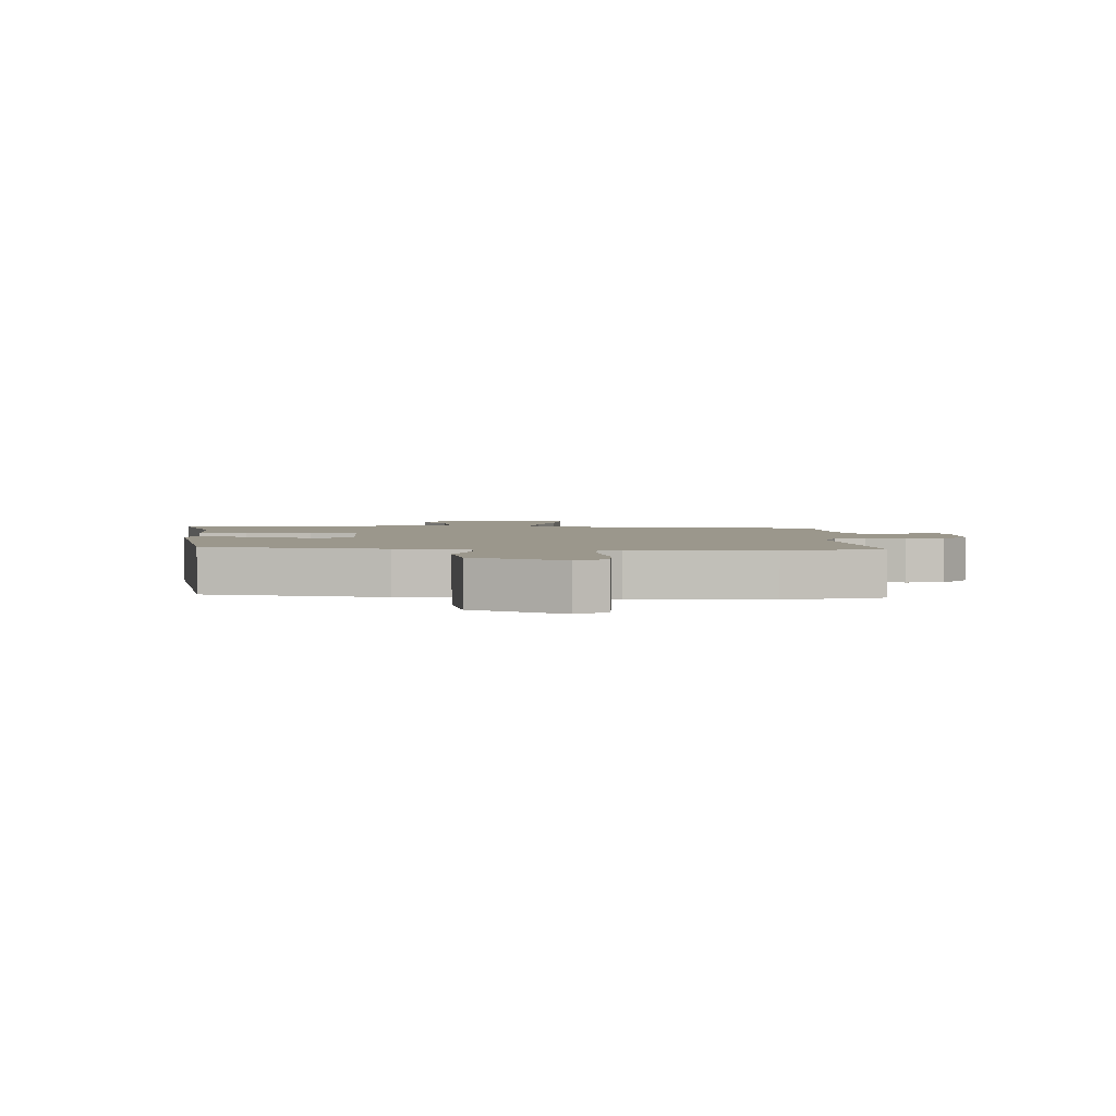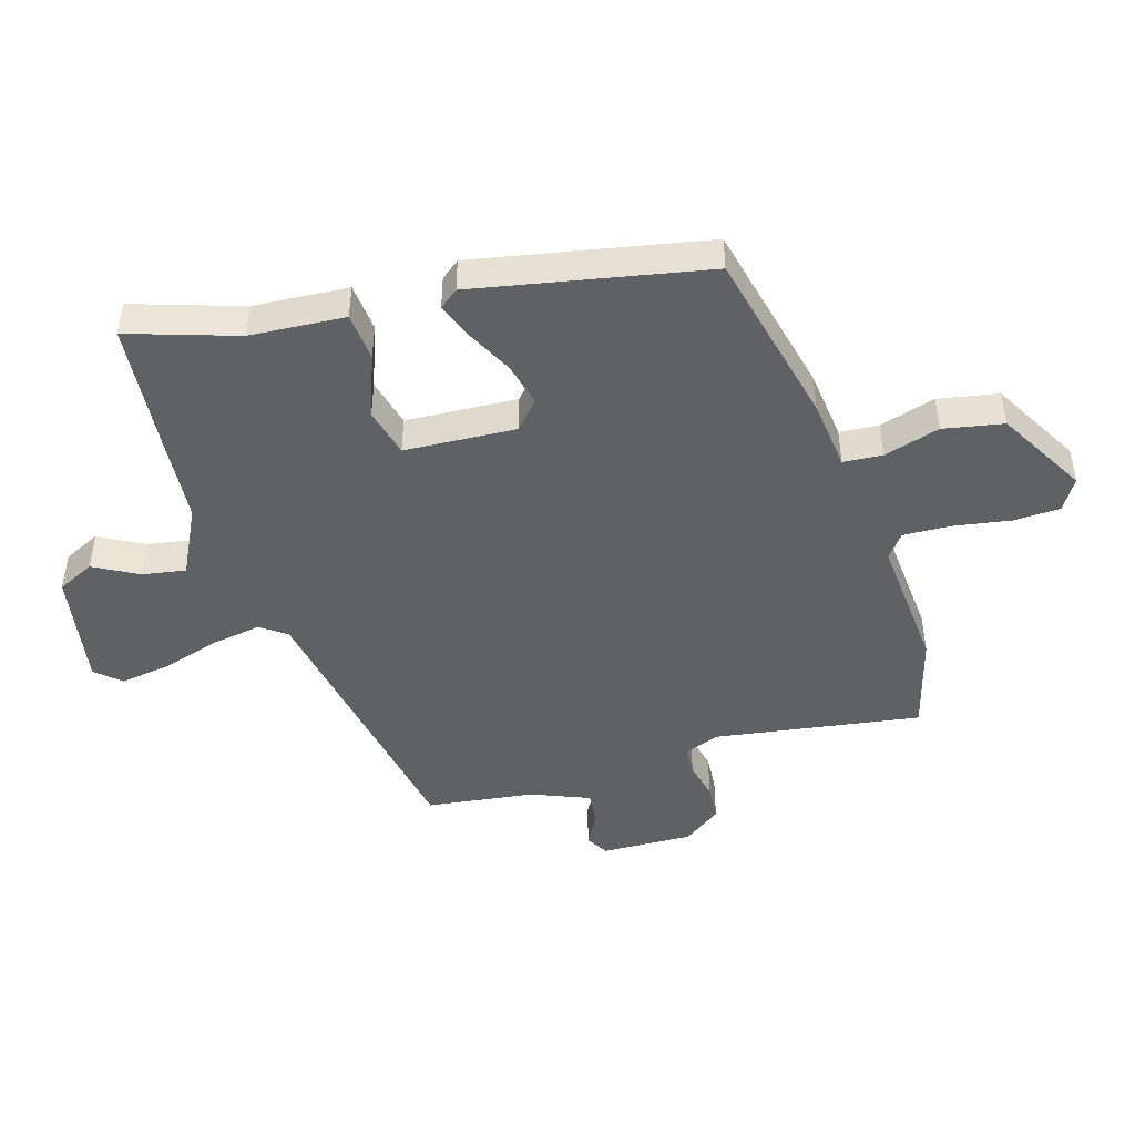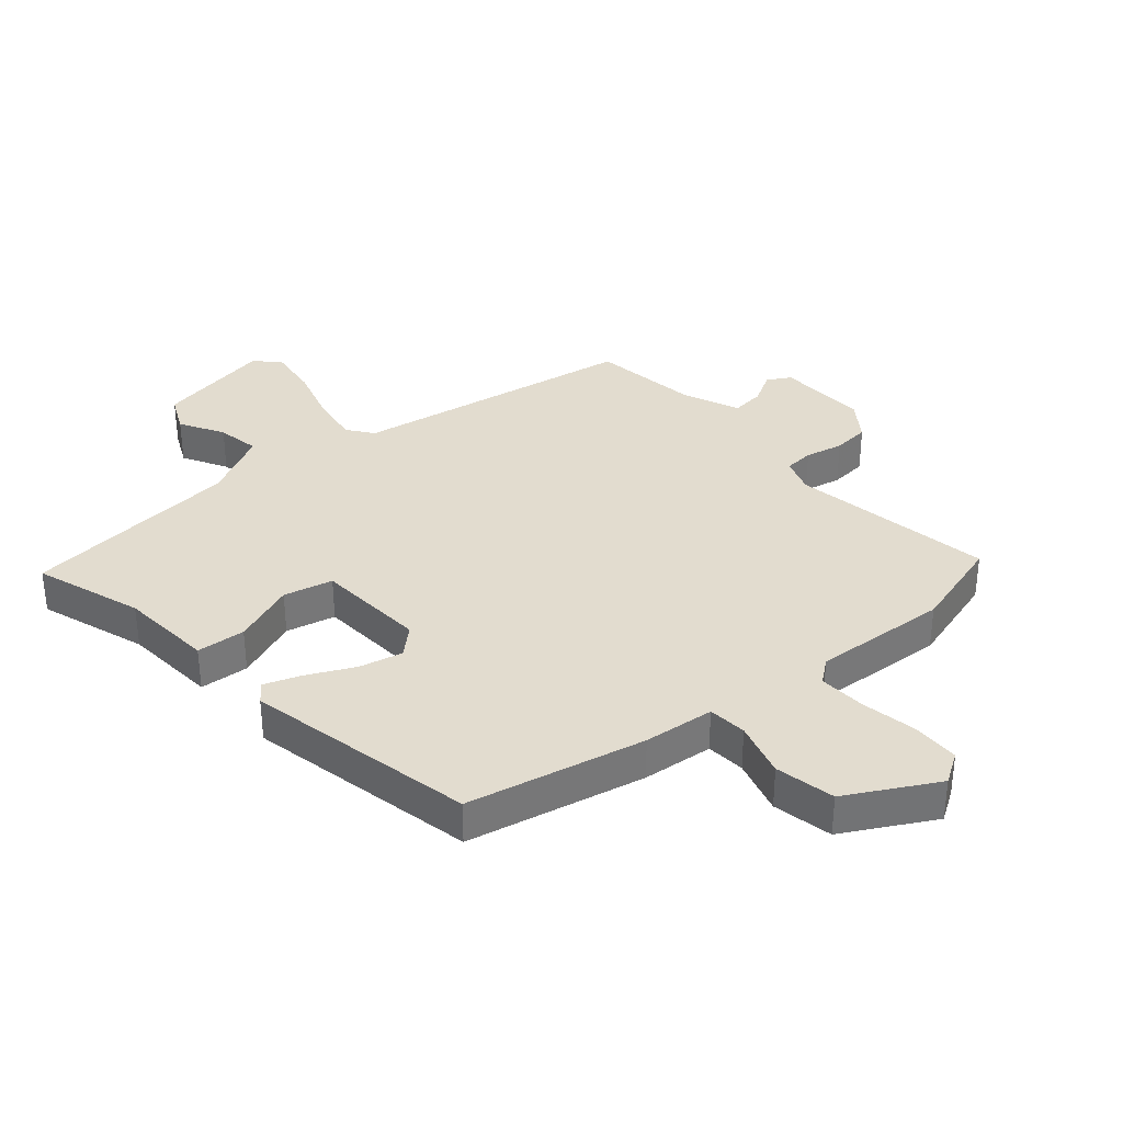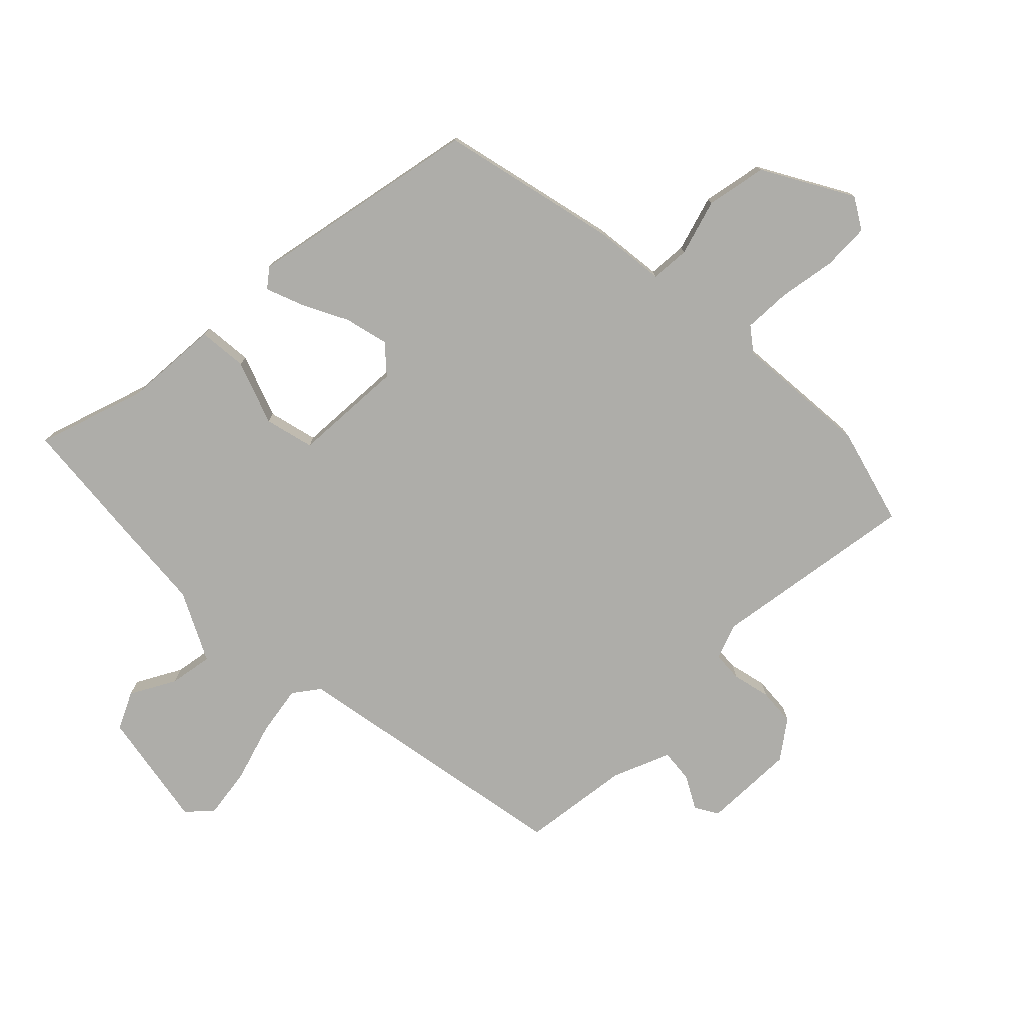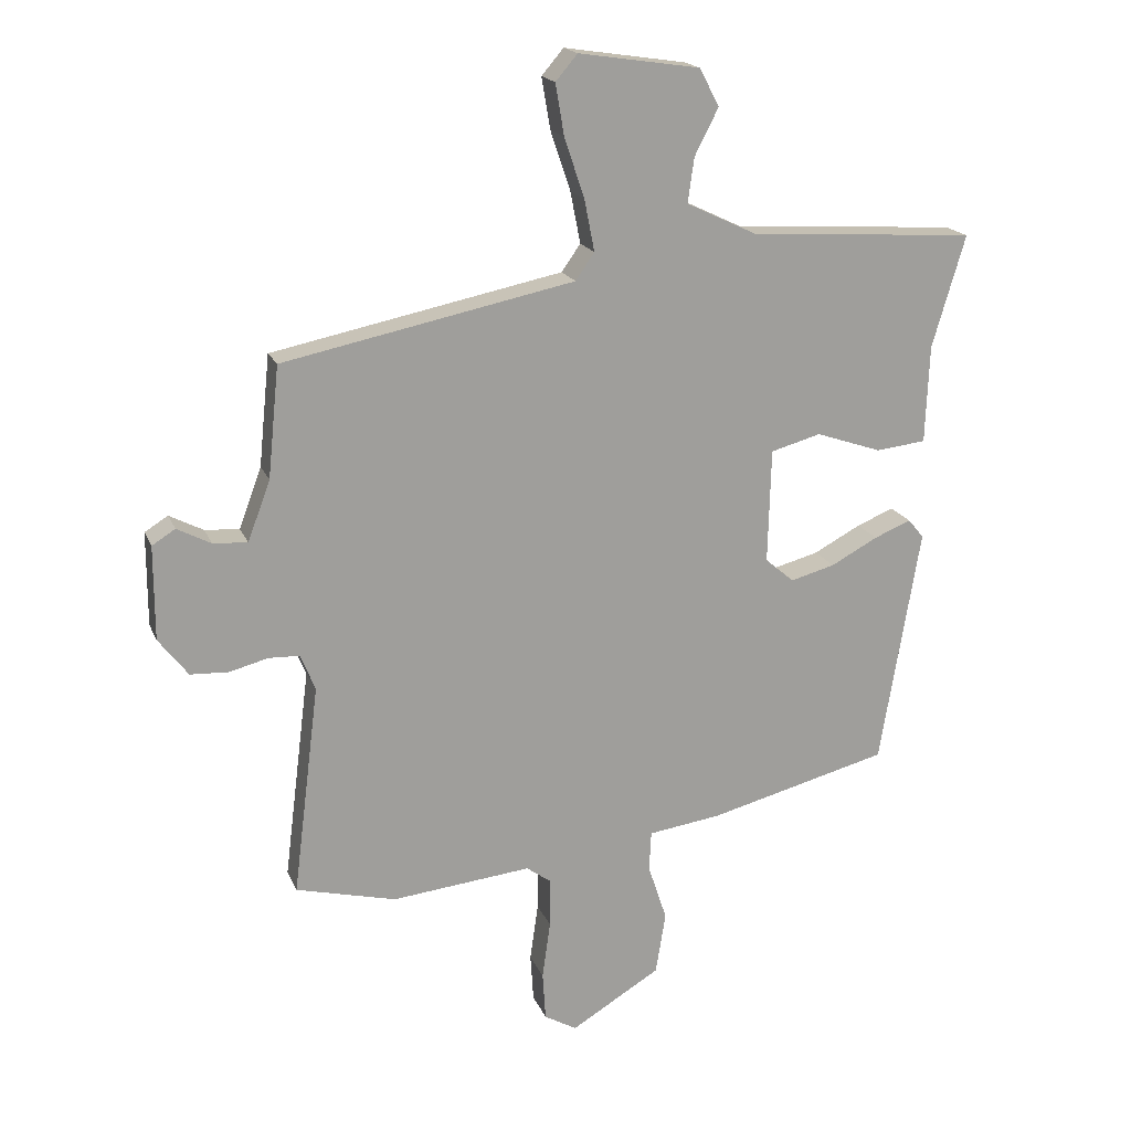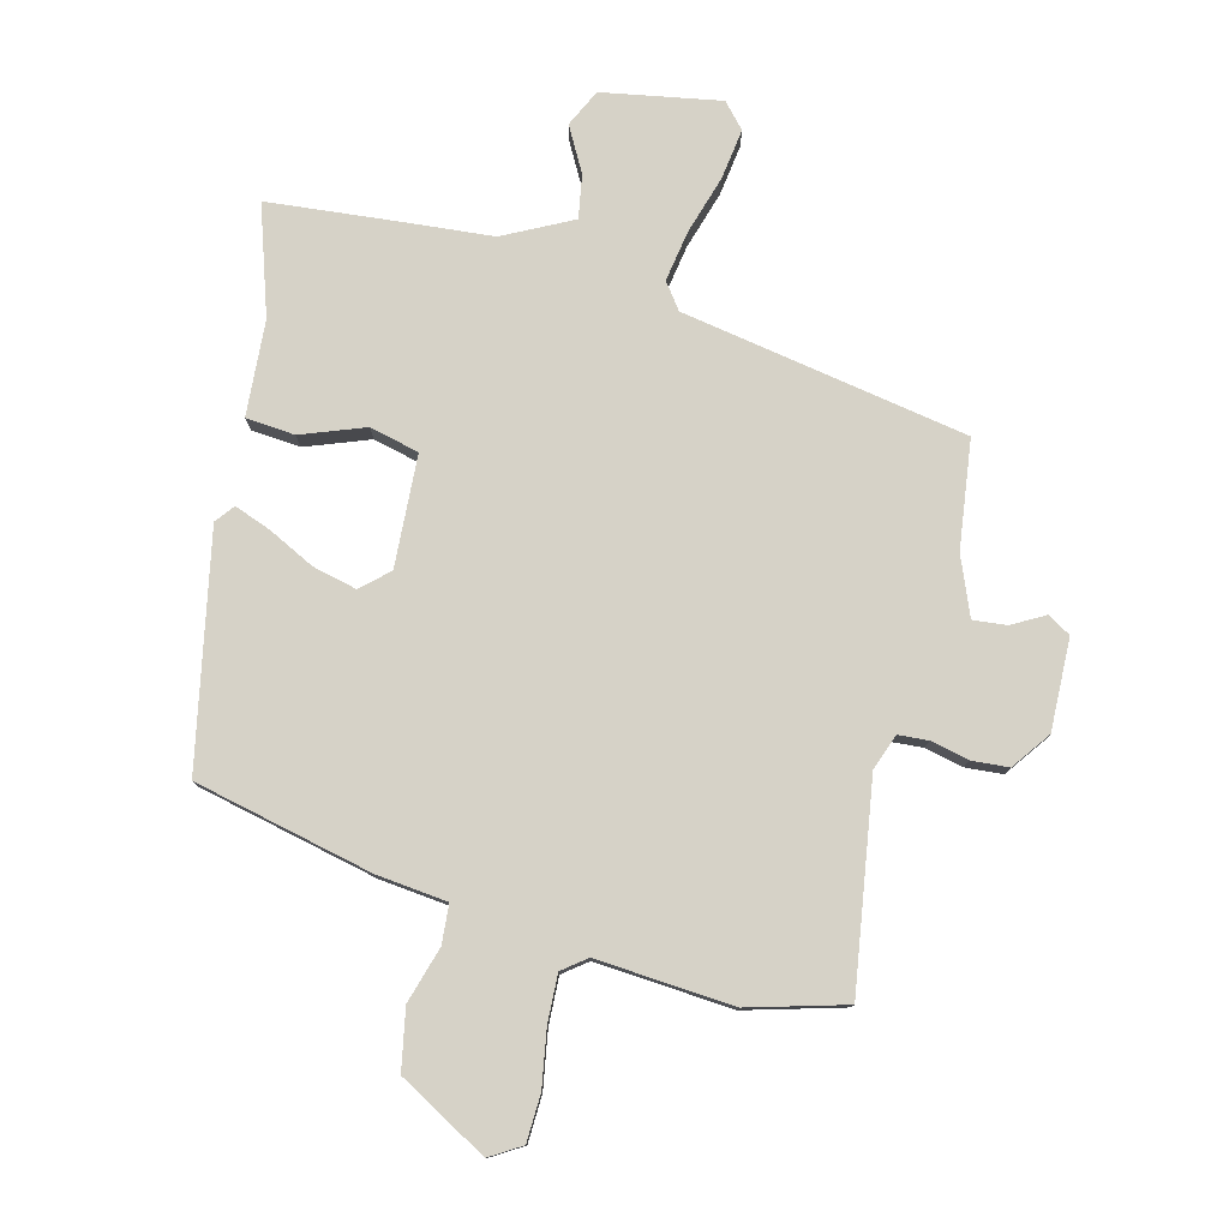
<metadata>
{"format":"obj","ext":"obj","renderer":"f3d","projection":"perspective","resolution":1024,"background":"white","views":[{"elev":2.7,"azim":178.3,"up":"+Y"},{"elev":-46.1,"azim":105.2,"up":"+Y"},{"elev":34.6,"azim":137.1,"up":"+Y"},{"elev":-77.1,"azim":133.4,"up":"+Y"},{"elev":18.4,"azim":-17.6,"up":"+Z"},{"elev":78.6,"azim":-167.4,"up":"+Y"}]}
</metadata>
<code>
v 0.472 0.07 -0.386
v 0.183 0.07 -0.46
v 0.067 0.07 -0.476
v 0.064 0.07 -0.54
v 0.094 0.07 -0.631
v 0.078 0.07 -0.73
v -0.065 0.07 -0.816
v -0.117 0.07 -0.786
v -0.122 0.07 -0.709
v -0.109 0.07 -0.616
v -0.108 0.07 -0.538
v -0.148 0.07 -0.509
v -0.371 0.07 -0.532
v -0.531 0.07 -0.492
v -0.489 0.07 -0.155
v -0.512 0.07 -0.097
v -0.561 0.07 -0.095
v -0.623 0.07 -0.111
v -0.684 0.07 -0.108
v -0.731 0.07 -0.047
v -0.731 0.07 0.103
v -0.694 0.07 0.126
v -0.64 0.07 0.098
v -0.585 0.07 0.094
v -0.549 0.07 0.19
v -0.531 0.07 0.367
v -0.066 0.07 0.462
v -0.036 0.07 0.505
v -0.052 0.07 0.587
v -0.084 0.07 0.682
v -0.098 0.07 0.764
v -0.063 0.07 0.805
v 0.131 0.07 0.776
v 0.162 0.07 0.716
v 0.124 0.07 0.642
v 0.114 0.07 0.571
v 0.228 0.07 0.517
v 0.366 0.07 0.509
v 0.589 0.07 0.494
v 0.536 0.07 0.315
v 0.53 0.07 0.159
v 0.45 0.07 0.15
v 0.345 0.07 0.186
v 0.265 0.07 0.164
v 0.26 0.07 -0.019
v 0.306 0.07 -0.058
v 0.377 0.07 -0.039
v 0.452 0.07 0.001
v 0.511 0.07 0.025
v 0.536 0.07 -0.005
v 0.472 0 -0.386
v 0.183 0 -0.46
v 0.067 0 -0.476
v 0.064 0 -0.54
v 0.094 0 -0.631
v 0.078 0 -0.73
v -0.065 0 -0.816
v -0.117 0 -0.786
v -0.122 0 -0.709
v -0.109 0 -0.616
v -0.108 0 -0.538
v -0.148 0 -0.509
v -0.371 0 -0.532
v -0.531 0 -0.492
v -0.489 0 -0.155
v -0.512 0 -0.097
v -0.561 0 -0.095
v -0.623 0 -0.111
v -0.684 0 -0.108
v -0.731 0 -0.047
v -0.731 0 0.103
v -0.694 0 0.126
v -0.64 0 0.098
v -0.585 0 0.094
v -0.549 0 0.19
v -0.531 0 0.367
v -0.066 0 0.462
v -0.036 0 0.505
v -0.052 0 0.587
v -0.084 0 0.682
v -0.098 0 0.764
v -0.063 0 0.805
v 0.131 0 0.776
v 0.162 0 0.716
v 0.124 0 0.642
v 0.114 0 0.571
v 0.228 0 0.517
v 0.366 0 0.509
v 0.589 0 0.494
v 0.536 0 0.315
v 0.53 0 0.159
v 0.45 0 0.15
v 0.345 0 0.186
v 0.265 0 0.164
v 0.26 0 -0.019
v 0.306 0 -0.058
v 0.377 0 -0.039
v 0.452 0 0.001
v 0.511 0 0.025
v 0.536 0 -0.005
f 47 48 49 50
f 46 47 50 1
f 45 46 1 2
f 44 45 2 3
f 40 41 42 43
f 40 43 44
f 37 38 39 40
f 36 37 40 44
f 32 33 34 35
f 32 35 36
f 29 30 31 32
f 28 29 32 36
f 27 28 36 44
f 25 26 27 44
f 20 21 22 23
f 20 23 24
f 17 18 19 20
f 16 17 20 24
f 15 16 24 25
f 12 13 14 15
f 11 12 15 25
f 7 8 9 10
f 7 10 11
f 4 5 6 7
f 3 4 7 11
f 3 11 25 44
f 100 99 98 97
f 51 100 97 96
f 52 51 96 95
f 53 52 95 94
f 93 92 91 90
f 94 93 90
f 90 89 88 87
f 94 90 87 86
f 85 84 83 82
f 86 85 82
f 82 81 80 79
f 86 82 79 78
f 94 86 78 77
f 94 77 76 75
f 73 72 71 70
f 74 73 70
f 70 69 68 67
f 74 70 67 66
f 75 74 66 65
f 65 64 63 62
f 75 65 62 61
f 60 59 58 57
f 61 60 57
f 57 56 55 54
f 61 57 54 53
f 94 75 61 53
f 1 51 52 2
f 2 52 53 3
f 3 53 54 4
f 4 54 55 5
f 5 55 56 6
f 6 56 57 7
f 7 57 58 8
f 8 58 59 9
f 9 59 60 10
f 10 60 61 11
f 11 61 62 12
f 12 62 63 13
f 13 63 64 14
f 14 64 65 15
f 15 65 66 16
f 16 66 67 17
f 17 67 68 18
f 18 68 69 19
f 19 69 70 20
f 20 70 71 21
f 21 71 72 22
f 22 72 73 23
f 23 73 74 24
f 24 74 75 25
f 25 75 76 26
f 26 76 77 27
f 27 77 78 28
f 28 78 79 29
f 29 79 80 30
f 30 80 81 31
f 31 81 82 32
f 32 82 83 33
f 33 83 84 34
f 34 84 85 35
f 35 85 86 36
f 36 86 87 37
f 37 87 88 38
f 38 88 89 39
f 39 89 90 40
f 40 90 91 41
f 41 91 92 42
f 42 92 93 43
f 43 93 94 44
f 44 94 95 45
f 45 95 96 46
f 46 96 97 47
f 47 97 98 48
f 48 98 99 49
f 49 99 100 50
f 50 100 51 1

</code>
